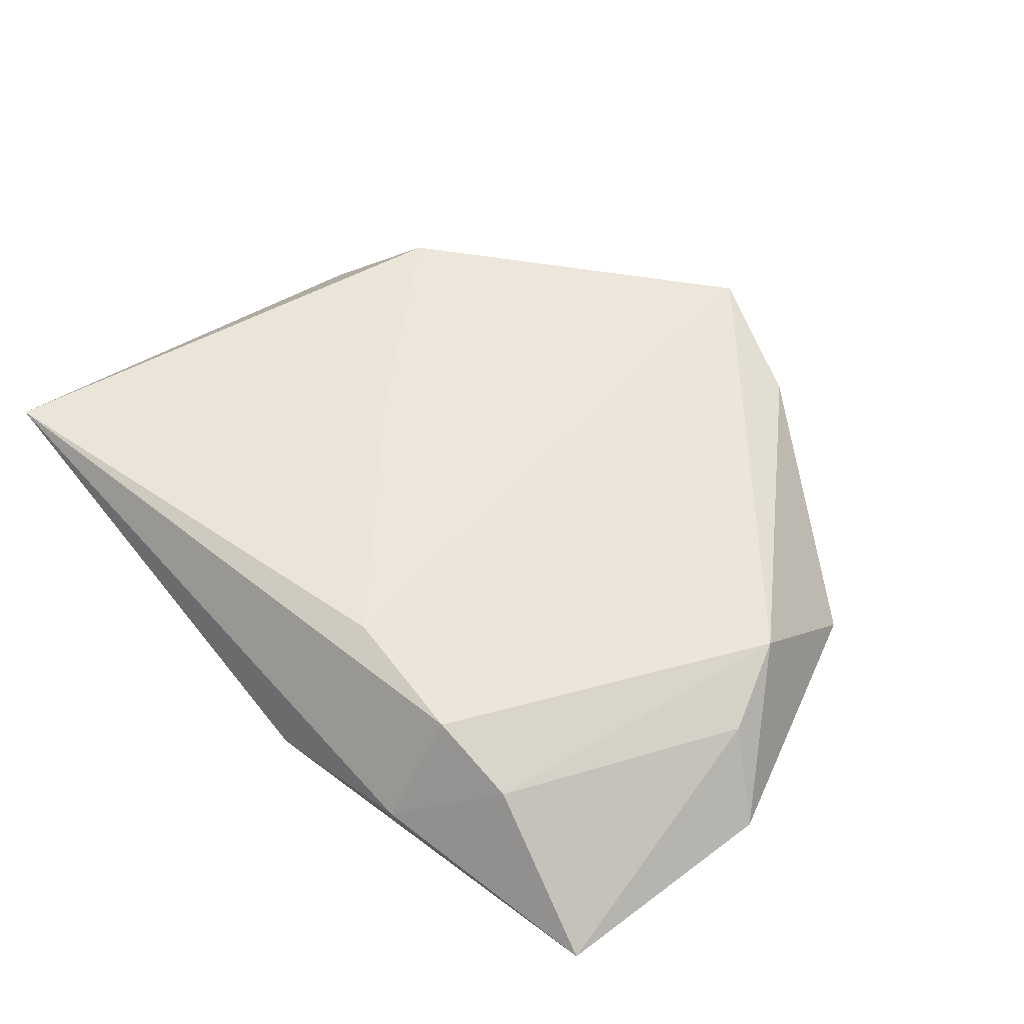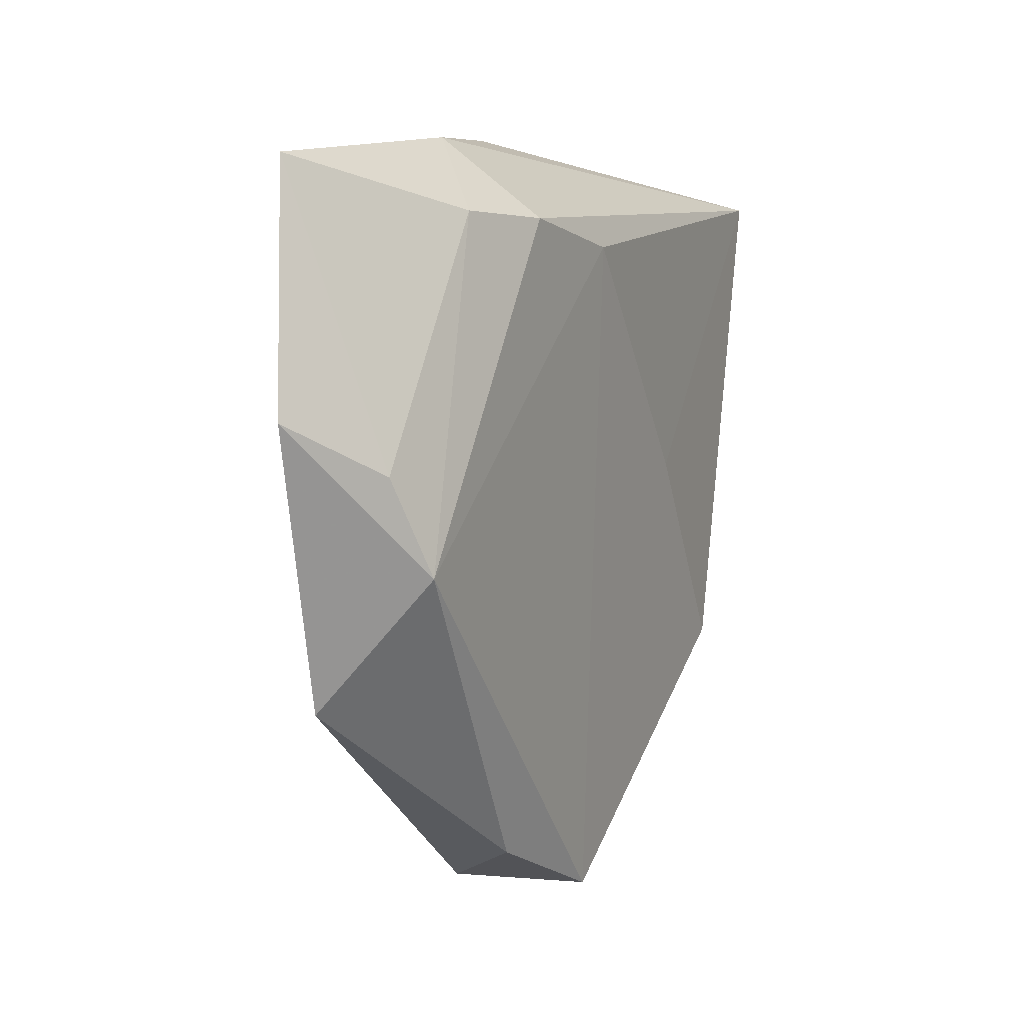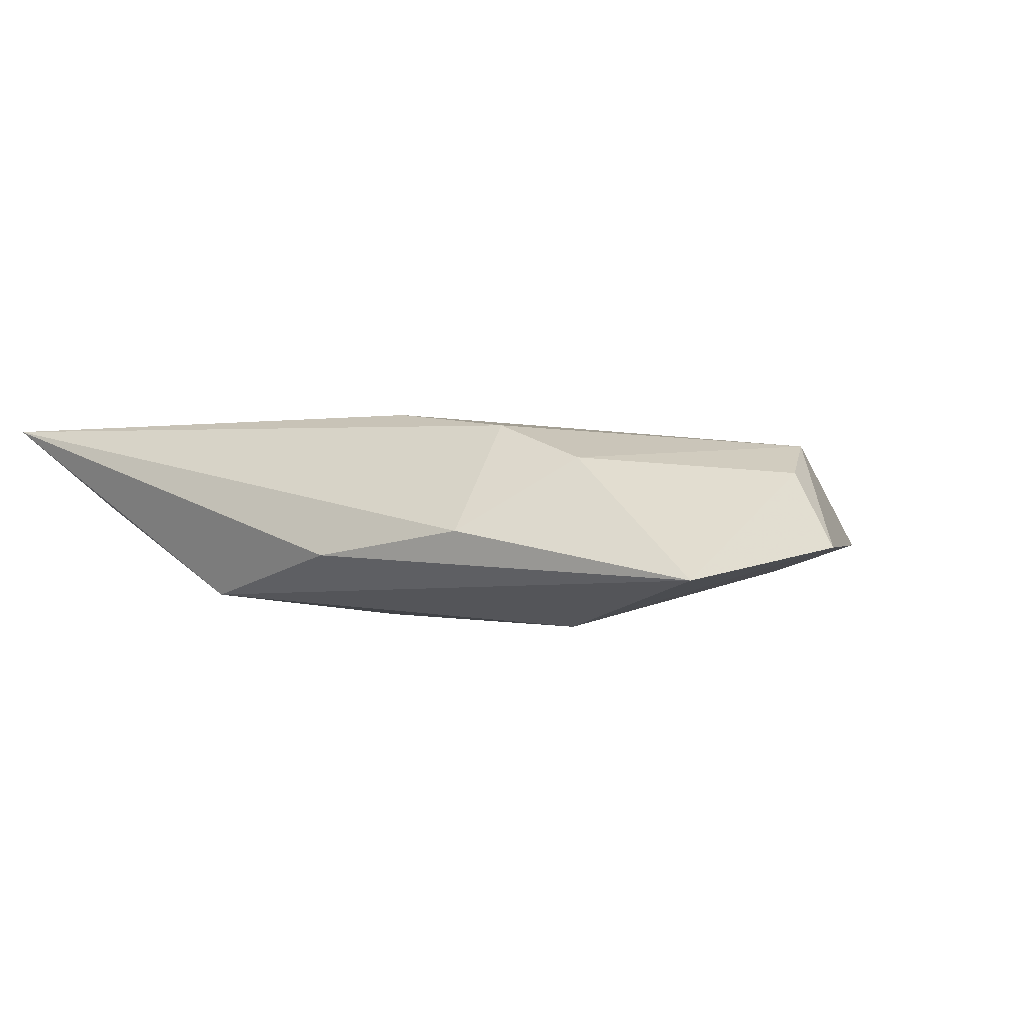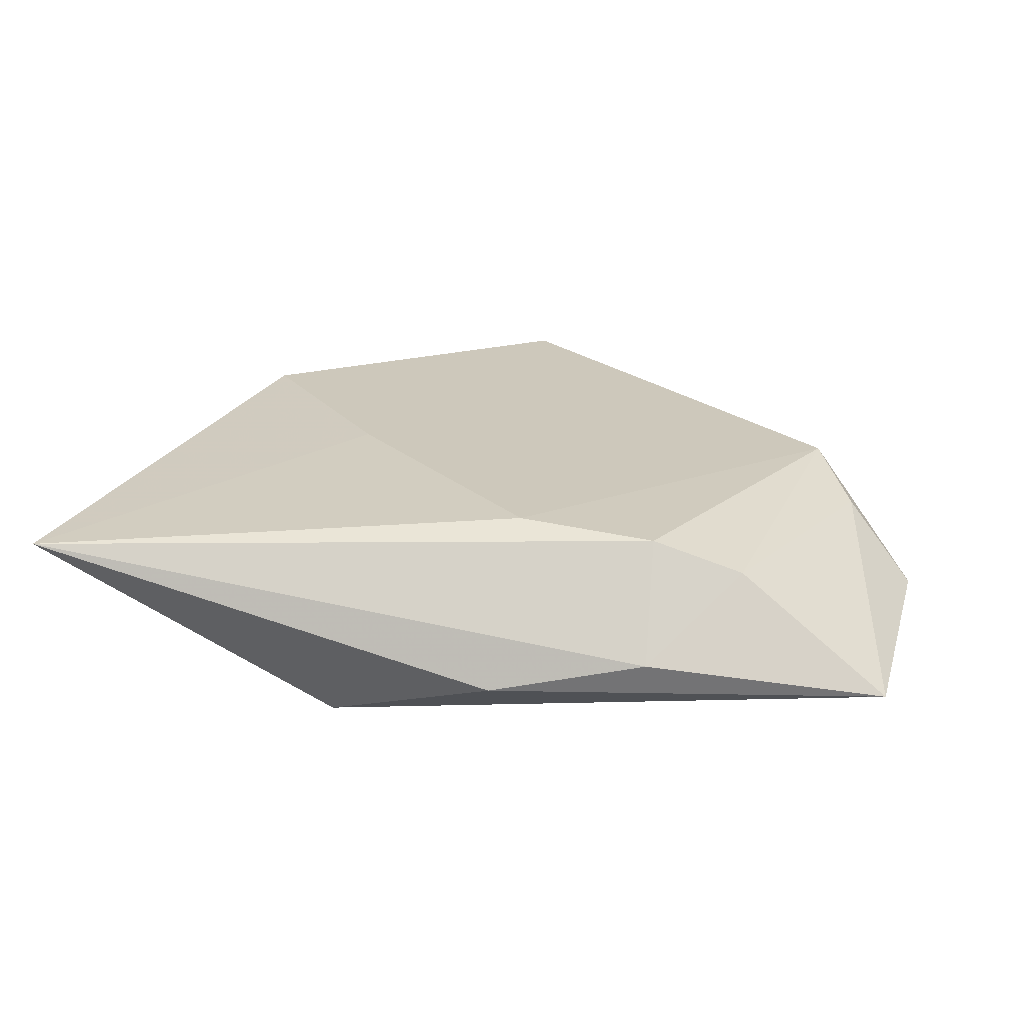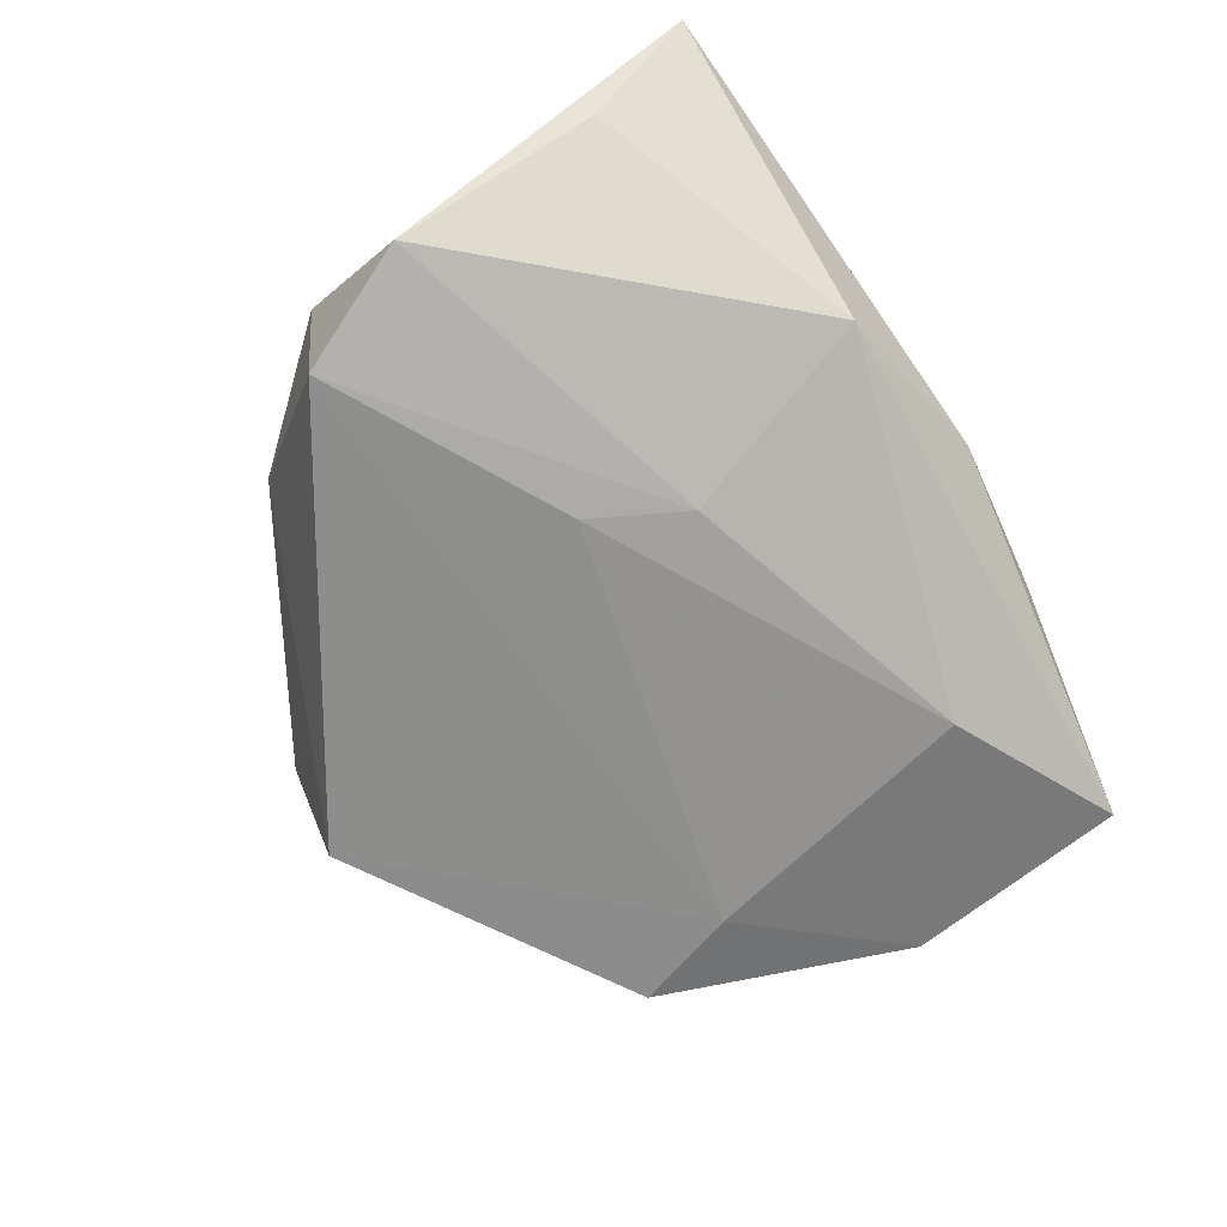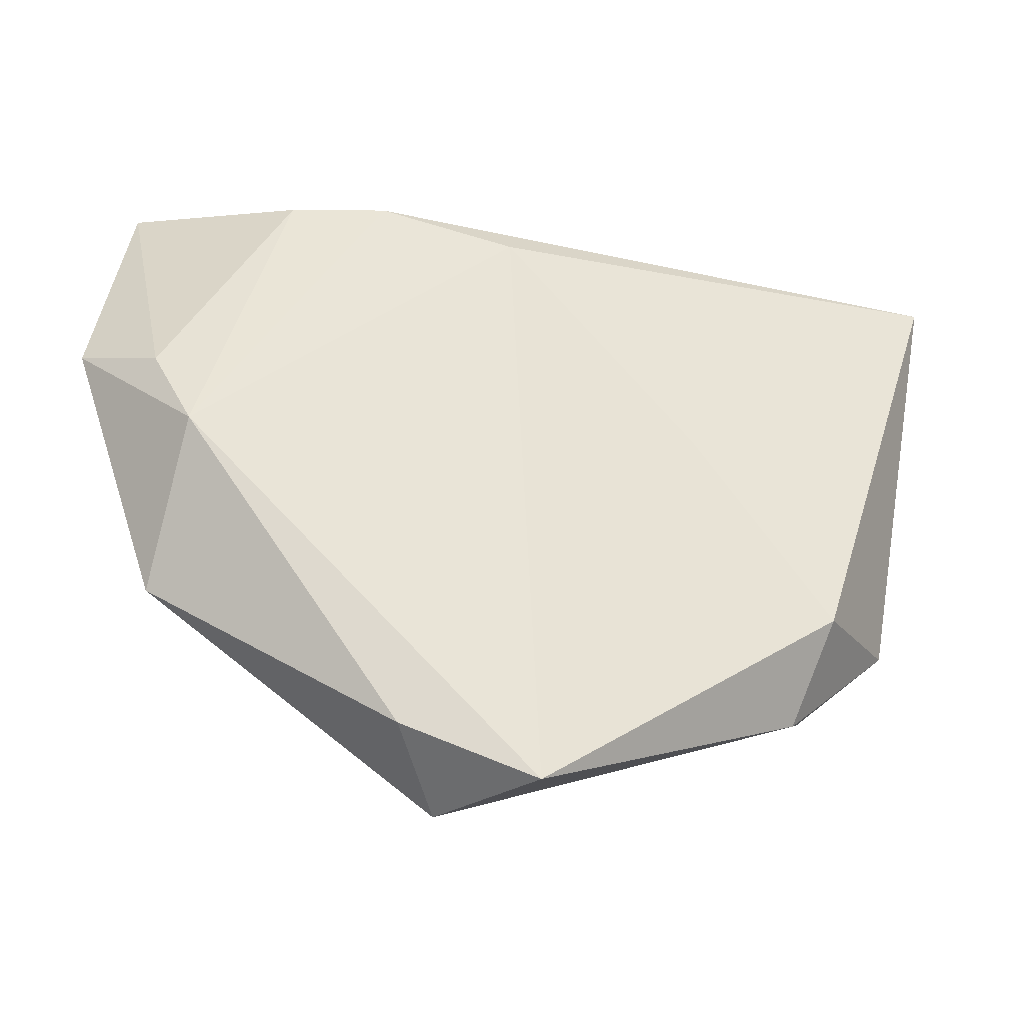
<metadata>
{"format":"obj","ext":"obj","renderer":"f3d","projection":"perspective","resolution":1024,"background":"white","views":[{"elev":58.1,"azim":-135.4,"up":"+Z"},{"elev":2.9,"azim":-66.1,"up":"+Y"},{"elev":3.5,"azim":-146.1,"up":"+Z"},{"elev":24.7,"azim":-173.2,"up":"+Z"},{"elev":-74.9,"azim":120.1,"up":"+Z"},{"elev":-40.6,"azim":-18.3,"up":"+Y"}]}
</metadata>
<code>
v -0.02079 0.02354 0.01025
v 0.009275 -0.001857 -0.01213
v -0.02647 0.01893 -0.01023
v 0.03327 -0.01616 -0.01229
v -0.04497 0.02796 -0.003805
v -0.009605 -0.0418 -0.003715
v 0.03748 -0.01497 -0.000198
v 0.03968 0.01765 -0.0004566
v -0.002669 -0.04309 0.007301
v -0.02074 0.03154 5.726e-05
v -0.04189 -0.0001607 0.00511
v 0.02731 -0.01961 0.009814
v -0.04851 0.004551 -0.002133
v 0.04277 0.02905 0.008922
v -0.03446 -0.01071 -0.006397
v 0.004397 0.008195 -0.0119
v 0.03969 -0.00328 -0.01115
v -0.01554 -0.03784 0.004492
v -0.03874 -0.02185 -0.004019
v -0.02995 0.02367 0.007198
v 0.01194 0.02924 -0.008274
v -0.03824 -0.009202 0.007634
v -0.004977 0.03294 -0.002972
v 0.02532 -0.02798 0.002575
v 0.01311 -0.0003937 0.01051
v -0.006974 0.02163 0.01117
f 23 14 21
f 21 5 23
f 21 17 16
f 16 17 4
f 10 23 5
f 14 23 10
f 10 1 14
f 21 14 8
f 8 17 21
f 14 17 8
f 24 12 9
f 14 1 26
f 1 22 26
f 26 22 9
f 20 22 1
f 20 10 5
f 1 10 20
f 4 17 7
f 7 24 4
f 12 24 7
f 7 17 14
f 14 12 7
f 25 12 14
f 14 26 25
f 9 12 25
f 25 26 9
f 6 24 9
f 4 24 6
f 2 16 4
f 9 22 18
f 22 19 18
f 18 6 9
f 19 6 18
f 13 19 22
f 11 20 5
f 22 20 11
f 5 13 11
f 11 13 22
f 16 2 3
f 3 13 5
f 3 5 21
f 21 16 3
f 15 3 2
f 15 2 4
f 19 13 15
f 13 3 15
f 4 6 15
f 15 6 19

</code>
